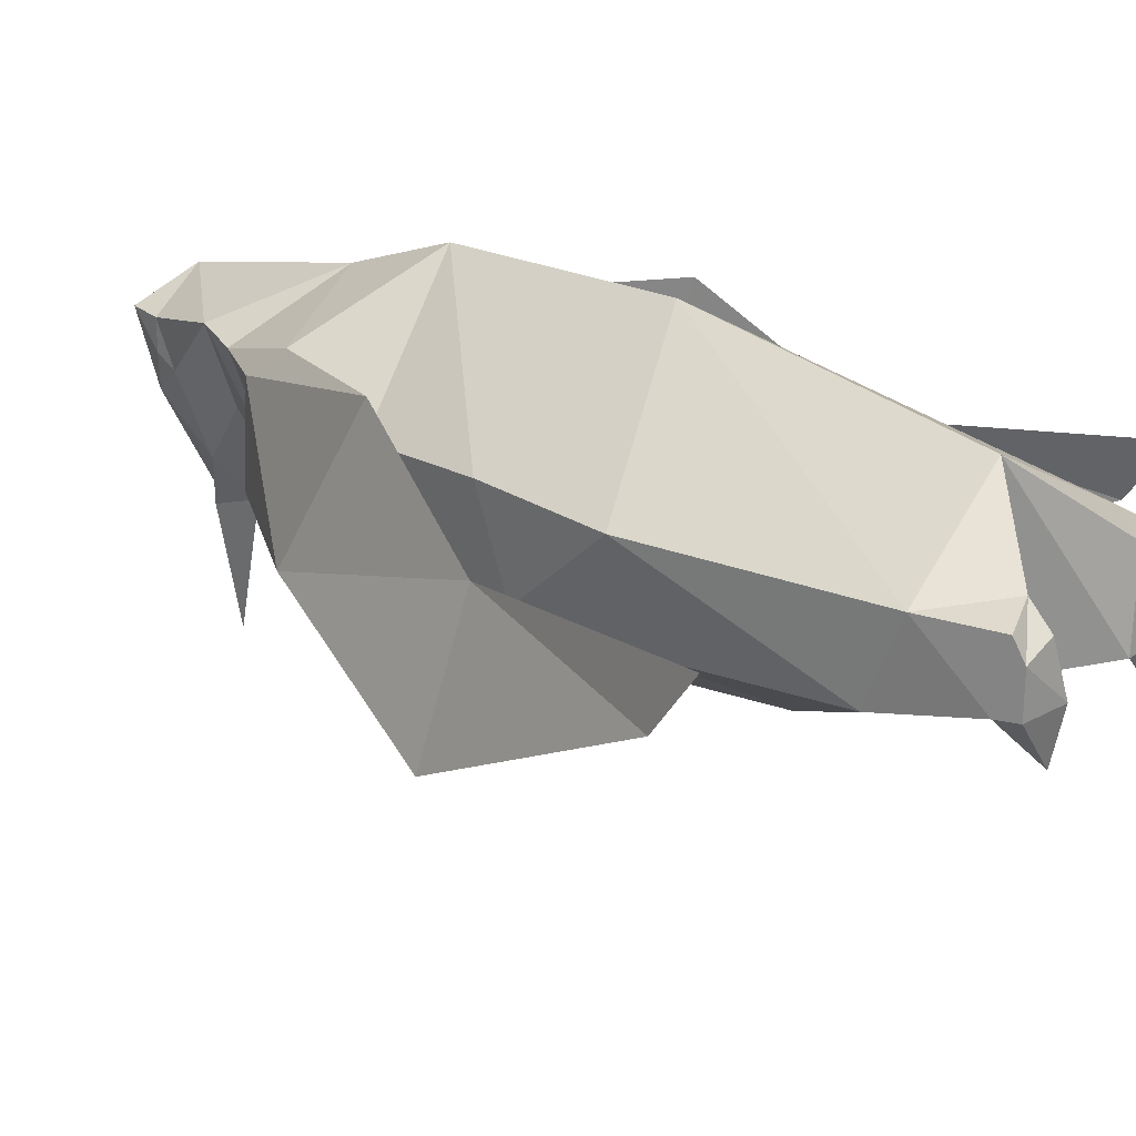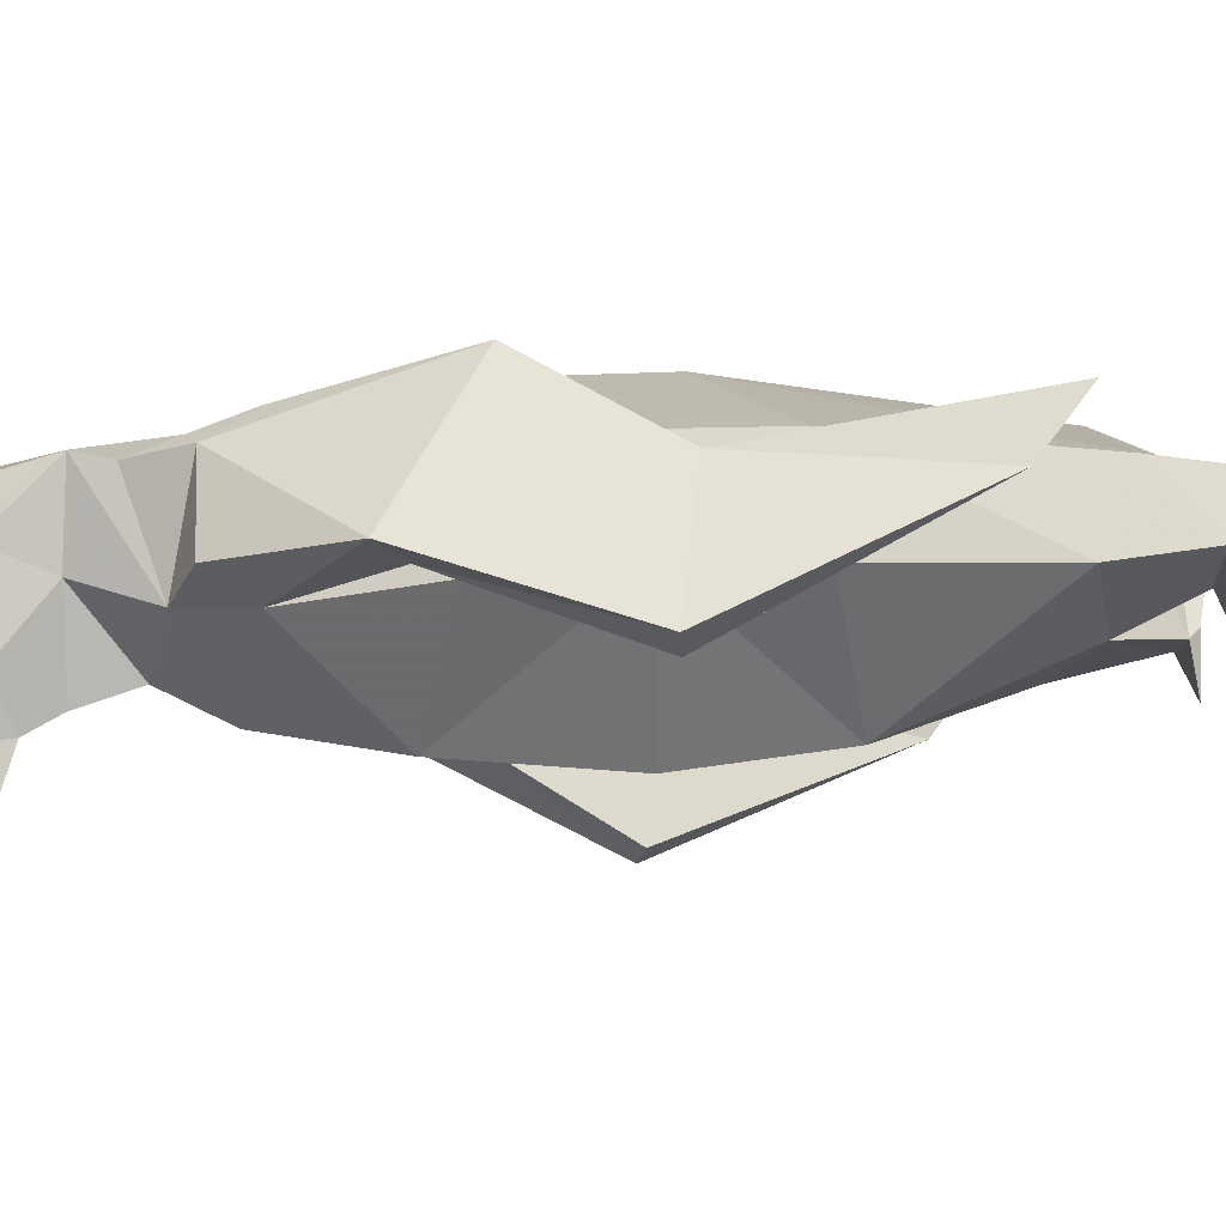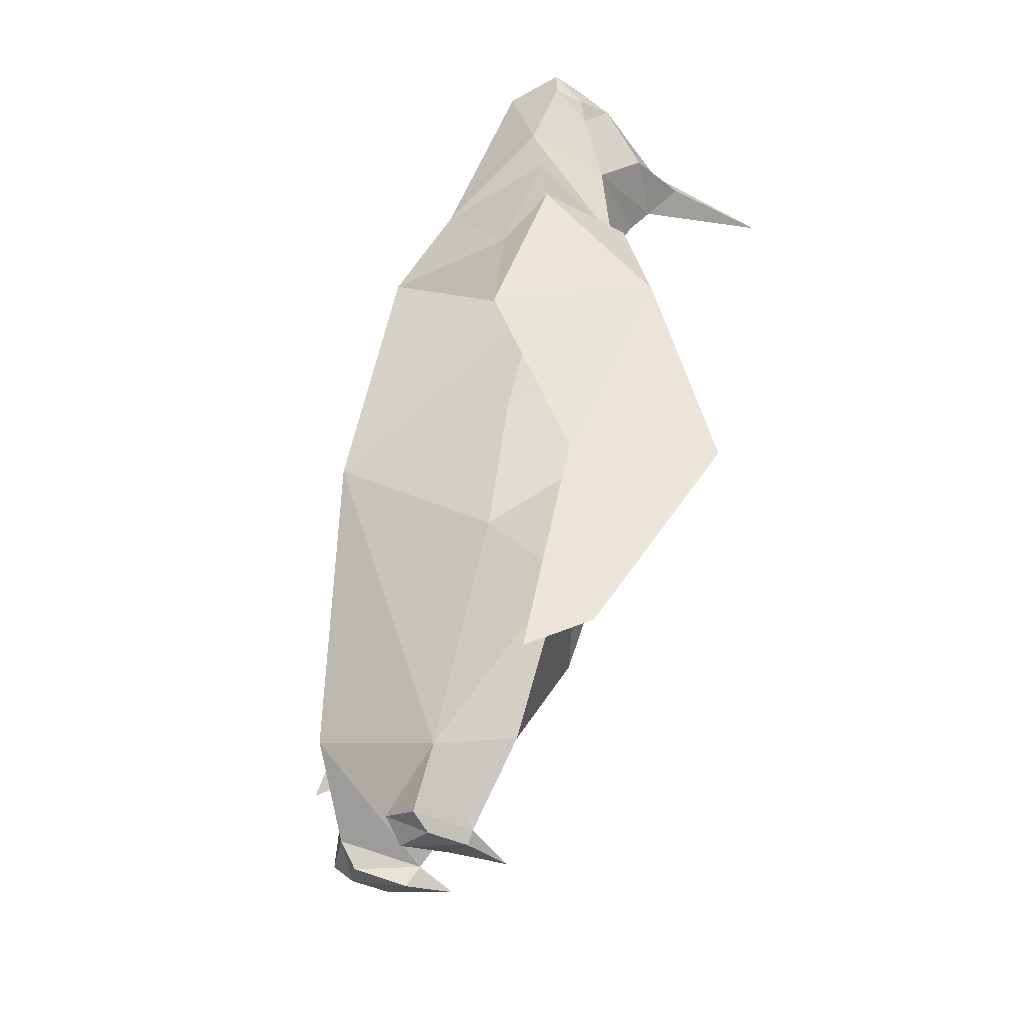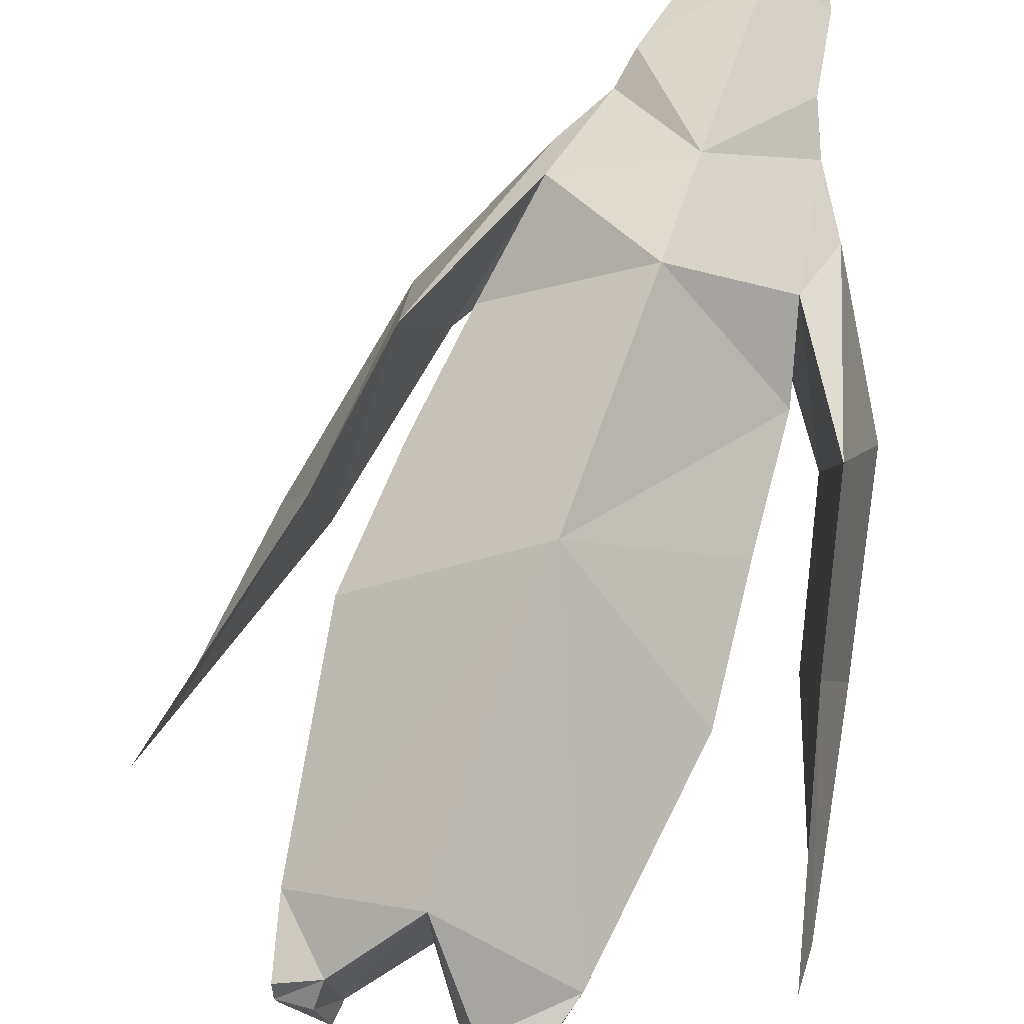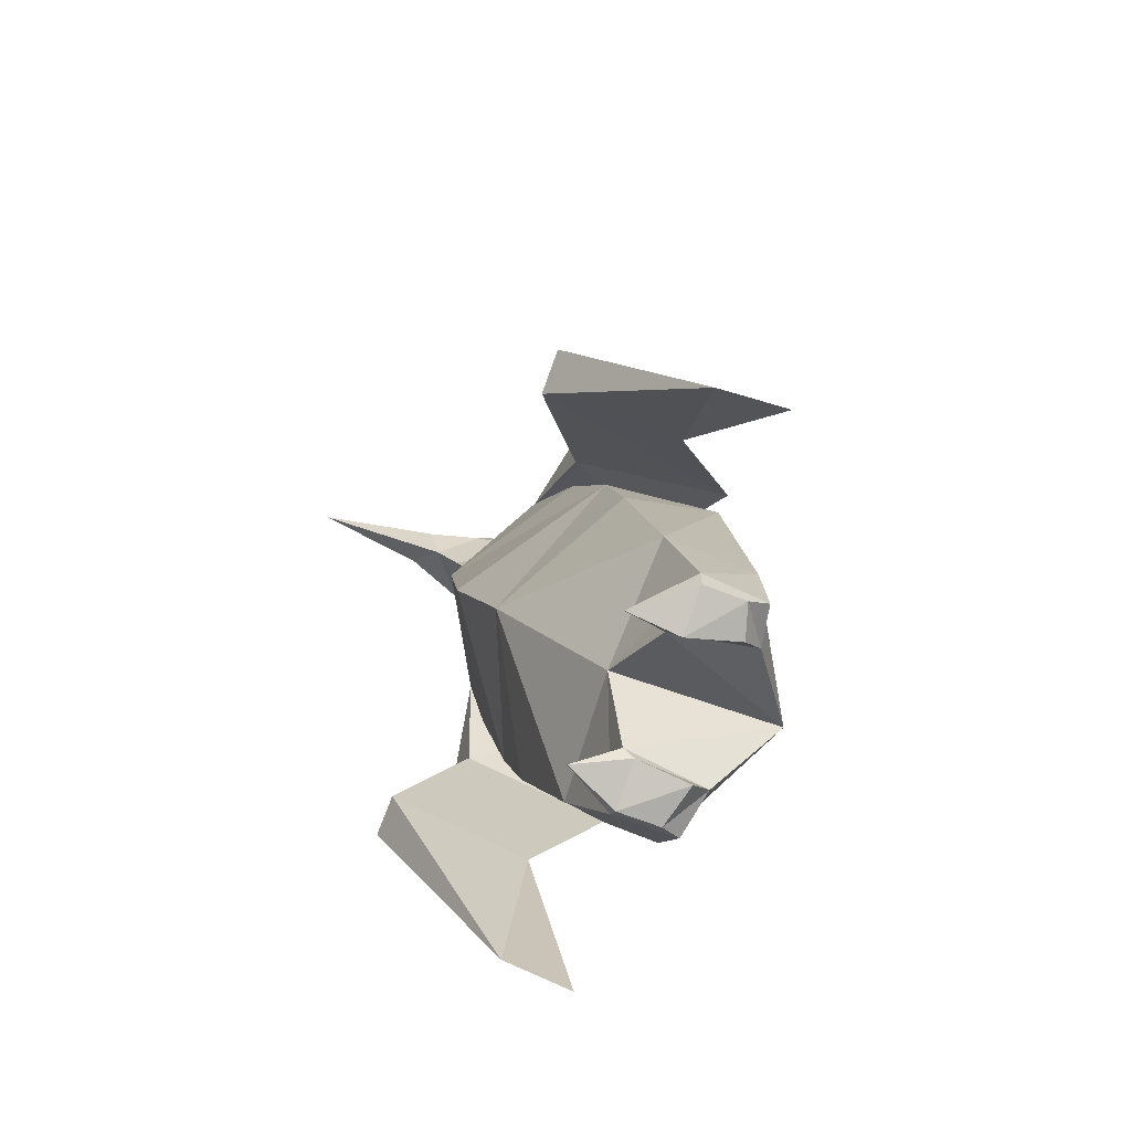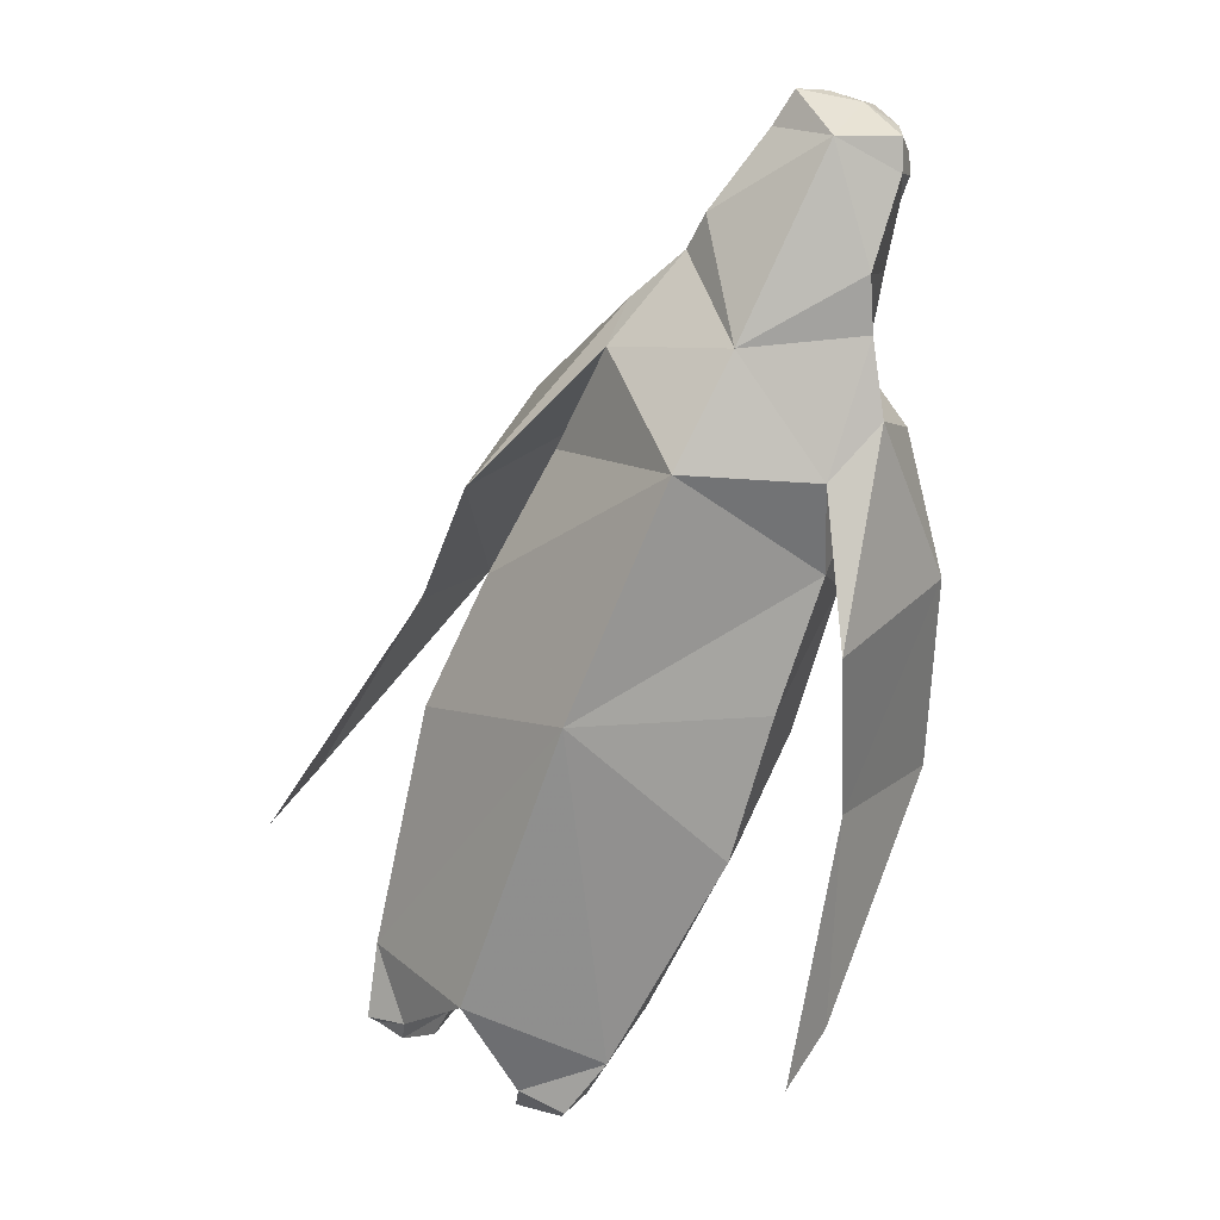
<metadata>
{"format":"obj","ext":"obj","renderer":"f3d","projection":"perspective","resolution":1024,"background":"white","views":[{"elev":23.8,"azim":110.8,"up":"+Y"},{"elev":-20.9,"azim":65.9,"up":"+Y"},{"elev":-47.8,"azim":-116.7,"up":"+Z"},{"elev":76.9,"azim":176.7,"up":"+Y"},{"elev":-63.6,"azim":67.9,"up":"+Z"},{"elev":7.8,"azim":-160.9,"up":"+Z"}]}
</metadata>
<code>
v -0.02344 -0.05469 0.1406
v -0.03125 -0.07812 0.1719
v 0.07031 -0.03906 0.04688
v 0.03906 -0.1562 0.07812
v -0.03125 -0.1641 0.1328
v 0.03125 -0.1562 0.04688
v 0.02344 -0.08594 0.07031
v -0.08594 0 0.0625
v -0.1172 -0.03125 0.1406
v -0.07031 -0.07812 0.2031
v -0.07031 -0.1562 0.1719
v -0.02344 -0.1484 0.1719
v 0.0625 -0.1562 0.1094
v 0.1328 -0.1094 -0.03906
v 0.125 -0.2188 -0.03125
v 0.1562 -0.2188 -0.01562
v -0.1094 -0.2031 0.1172
v -0.07031 -0.2188 0.03125
v 0.07812 -0.1484 -0.03906
v 0.07031 -0.07812 -0.01562
v -0.01562 0.007812 -0.1016
v -0.1641 -0.08594 -0.007812
v -0.1719 -0.05469 0.05469
v -0.1953 -0.07812 0.1484
v -0.1953 -0.07031 0.1875
v -0.1719 -0.0625 0.2734
v -0.08594 -0.07031 0.2266
v -0.1094 -0.1328 0.2188
v -0.125 -0.1797 0.1641
v -0.1719 -0.1562 0.125
v -0.1719 -0.1641 0.05469
v -0.1562 -0.1562 -0.02344
v -0.125 -0.1484 -0.125
v -0.02344 -0.2266 -0.08594
v 0.02344 -0.2109 -0.1875
v 0.1094 -0.1484 -0.125
v 0.1172 -0.07812 -0.1094
v 0.1562 -0.07812 -0.2812
v 0.07031 -0.02344 -0.3047
v -0.01562 -0.07812 -0.3516
v -0.1016 -0.07812 -0.2031
v -0.1328 -0.07812 -0.1016
v -0.1875 -0.1562 -0.03125
v -0.1875 -0.03906 -0.05469
v -0.2031 -0.07812 0.09375
v -0.1875 -0.1406 0.1875
v -0.2031 -0.1172 0.2344
v -0.2109 -0.08594 0.25
v -0.2109 -0.08594 0.2734
v -0.1797 -0.1094 0.2969
v -0.1406 -0.08594 0.3047
v -0.125 -0.08594 0.2812
v -0.1172 -0.1172 0.2656
v -0.1328 -0.1797 0.25
v -0.1406 -0.1953 0.2031
v 0.2266 -0.1328 -0.1719
v 0.2422 -0.08594 -0.2031
v -0.2266 -0.1562 -0.01562
v -0.2031 -0.1484 0.08594
v -0.1719 -0.1094 -0.1719
v -0.2031 -0.2188 -0.1562
v -0.1719 -0.2188 -0.1484
v -0.1562 -0.1328 -0.3281
v -0.1406 -0.08594 -0.3594
v -0.08594 -0.1484 -0.2109
v 0.02344 -0.09375 -0.3984
v 0.02344 -0.125 -0.3984
v 0.01562 -0.125 -0.3906
v 0.01562 -0.07812 -0.3906
v 0.04688 -0.07031 -0.375
v 0.05469 -0.08594 -0.3906
v 0.05469 -0.125 -0.3828
v 0.03906 -0.1641 -0.3906
v 0.05469 -0.1328 -0.375
v 0.07031 -0.1484 -0.3125
v -0.02344 -0.1406 -0.3281
v 0.1484 -0.1406 -0.2578
v 0.1641 -0.125 -0.3281
v 0.1328 -0.07031 -0.3359
v 0.125 -0.1328 -0.3438
v 0.1328 -0.1641 -0.3516
v 0.1641 -0.125 -0.3438
v 0.1641 -0.09375 -0.3438
v 0.1641 -0.07812 -0.3359
v 0.1406 -0.08594 -0.3516
v 0.1328 -0.125 -0.3594
v -0.2109 -0.1094 0.25
v -0.2031 -0.1406 0.2656
v -0.2031 -0.1094 0.2812
v -0.1797 -0.1406 0.2969
v -0.1562 -0.1094 0.3047
v -0.1406 -0.1406 0.2891
v -0.125 -0.1094 0.2812
v -0.1641 -0.2109 0.2656
v -0.1484 -0.2188 0.2578
v -0.1484 -0.2109 0.2266
v -0.1875 -0.1797 0.2344
v -0.1719 -0.1797 0.2891
v -0.1719 -0.2266 0.2422
v -0.1641 -0.3125 0.25
f 1 2 3
f 2 12 13
f 2 13 3
f 4 13 5
f 5 13 12
f 9 26 27
f 26 50 51
f 26 51 52
f 26 52 27
f 27 52 53
f 27 53 28
f 28 53 54
f 28 54 55
f 58 44 60
f 58 60 61
f 58 61 43
f 61 62 43
f 50 90 91
f 50 91 51
f 51 93 52
f 52 93 53
f 53 93 92
f 53 92 54
f 54 92 94
f 54 94 95
f 54 95 96
f 54 96 55
f 90 98 92
f 90 92 91
f 98 94 92
f 1 3 4
f 1 4 5
f 3 14 15
f 3 15 4
f 5 11 17
f 5 17 18
f 5 18 6
f 11 29 17
f 18 32 33
f 18 33 34
f 23 31 43
f 23 43 44
f 60 62 63
f 60 63 64
f 33 35 34
f 51 91 92
f 51 92 93
f 1 5 6
f 1 6 7
f 1 7 8
f 1 8 9
f 1 9 10
f 1 10 2
f 2 10 11
f 2 11 12
f 5 12 11
f 9 25 26
f 21 39 40
f 21 40 41
f 25 46 47
f 25 47 48
f 25 48 26
f 26 48 49
f 26 49 50
f 47 87 48
f 48 87 49
f 49 89 50
f 50 89 90
f 55 96 46
f 46 96 97
f 46 97 47
f 47 97 88
f 47 88 87
f 90 89 88
f 90 88 98
f 99 97 96
f 99 94 97
f 97 94 88
f 88 94 98
f 65 41 40
f 65 40 76
f 3 13 14
f 4 15 16
f 4 16 13
f 6 19 7
f 7 19 20
f 7 20 8
f 8 20 21
f 13 16 14
f 60 63 61
f 61 63 62
f 60 64 63
f 6 18 19
f 18 34 19
f 19 34 35
f 8 21 22
f 21 42 22
f 22 42 32
f 32 42 33
f 8 22 23
f 8 23 9
f 9 23 24
f 21 41 42
f 22 32 31
f 22 31 23
f 23 45 24
f 24 45 30
f 59 31 30
f 59 30 45
f 33 42 41
f 33 41 65
f 9 24 25
f 9 27 10
f 10 27 11
f 11 27 28
f 11 28 29
f 24 30 25
f 25 30 46
f 28 55 29
f 29 55 46
f 29 46 30
f 77 78 38
f 78 84 38
f 38 84 79
f 38 79 39
f 17 29 30
f 17 30 31
f 17 31 18
f 18 31 32
f 19 35 36
f 14 56 15
f 14 57 56
f 44 43 62
f 44 62 60
f 68 74 75
f 68 75 76
f 70 39 74
f 39 75 74
f 49 87 88
f 49 88 89
f 65 76 35
f 35 76 75
f 19 36 37
f 19 37 20
f 20 37 21
f 21 37 38
f 21 38 39
f 77 38 37
f 77 37 36
f 23 44 45
f 14 16 56
f 15 56 16
f 14 56 57
f 58 59 45
f 58 45 44
f 58 43 31
f 58 31 59
f 33 65 35
f 66 67 68
f 66 68 69
f 66 69 70
f 66 70 71
f 66 71 67
f 67 71 72
f 67 72 73
f 67 73 68
f 68 73 74
f 70 74 72
f 70 72 71
f 78 80 81
f 78 81 82
f 78 82 83
f 78 83 84
f 83 85 79
f 83 79 84
f 85 86 80
f 85 80 79
f 81 80 86
f 81 86 82
f 82 86 83
f 83 86 85
f 99 100 94
f 73 72 74
f 100 95 94
f 68 76 40
f 68 40 69
f 69 40 70
f 70 40 39
f 77 36 35
f 77 35 75
f 77 75 78
f 39 79 80
f 39 80 75
f 80 78 75
f 99 96 100
f 96 95 100

</code>
